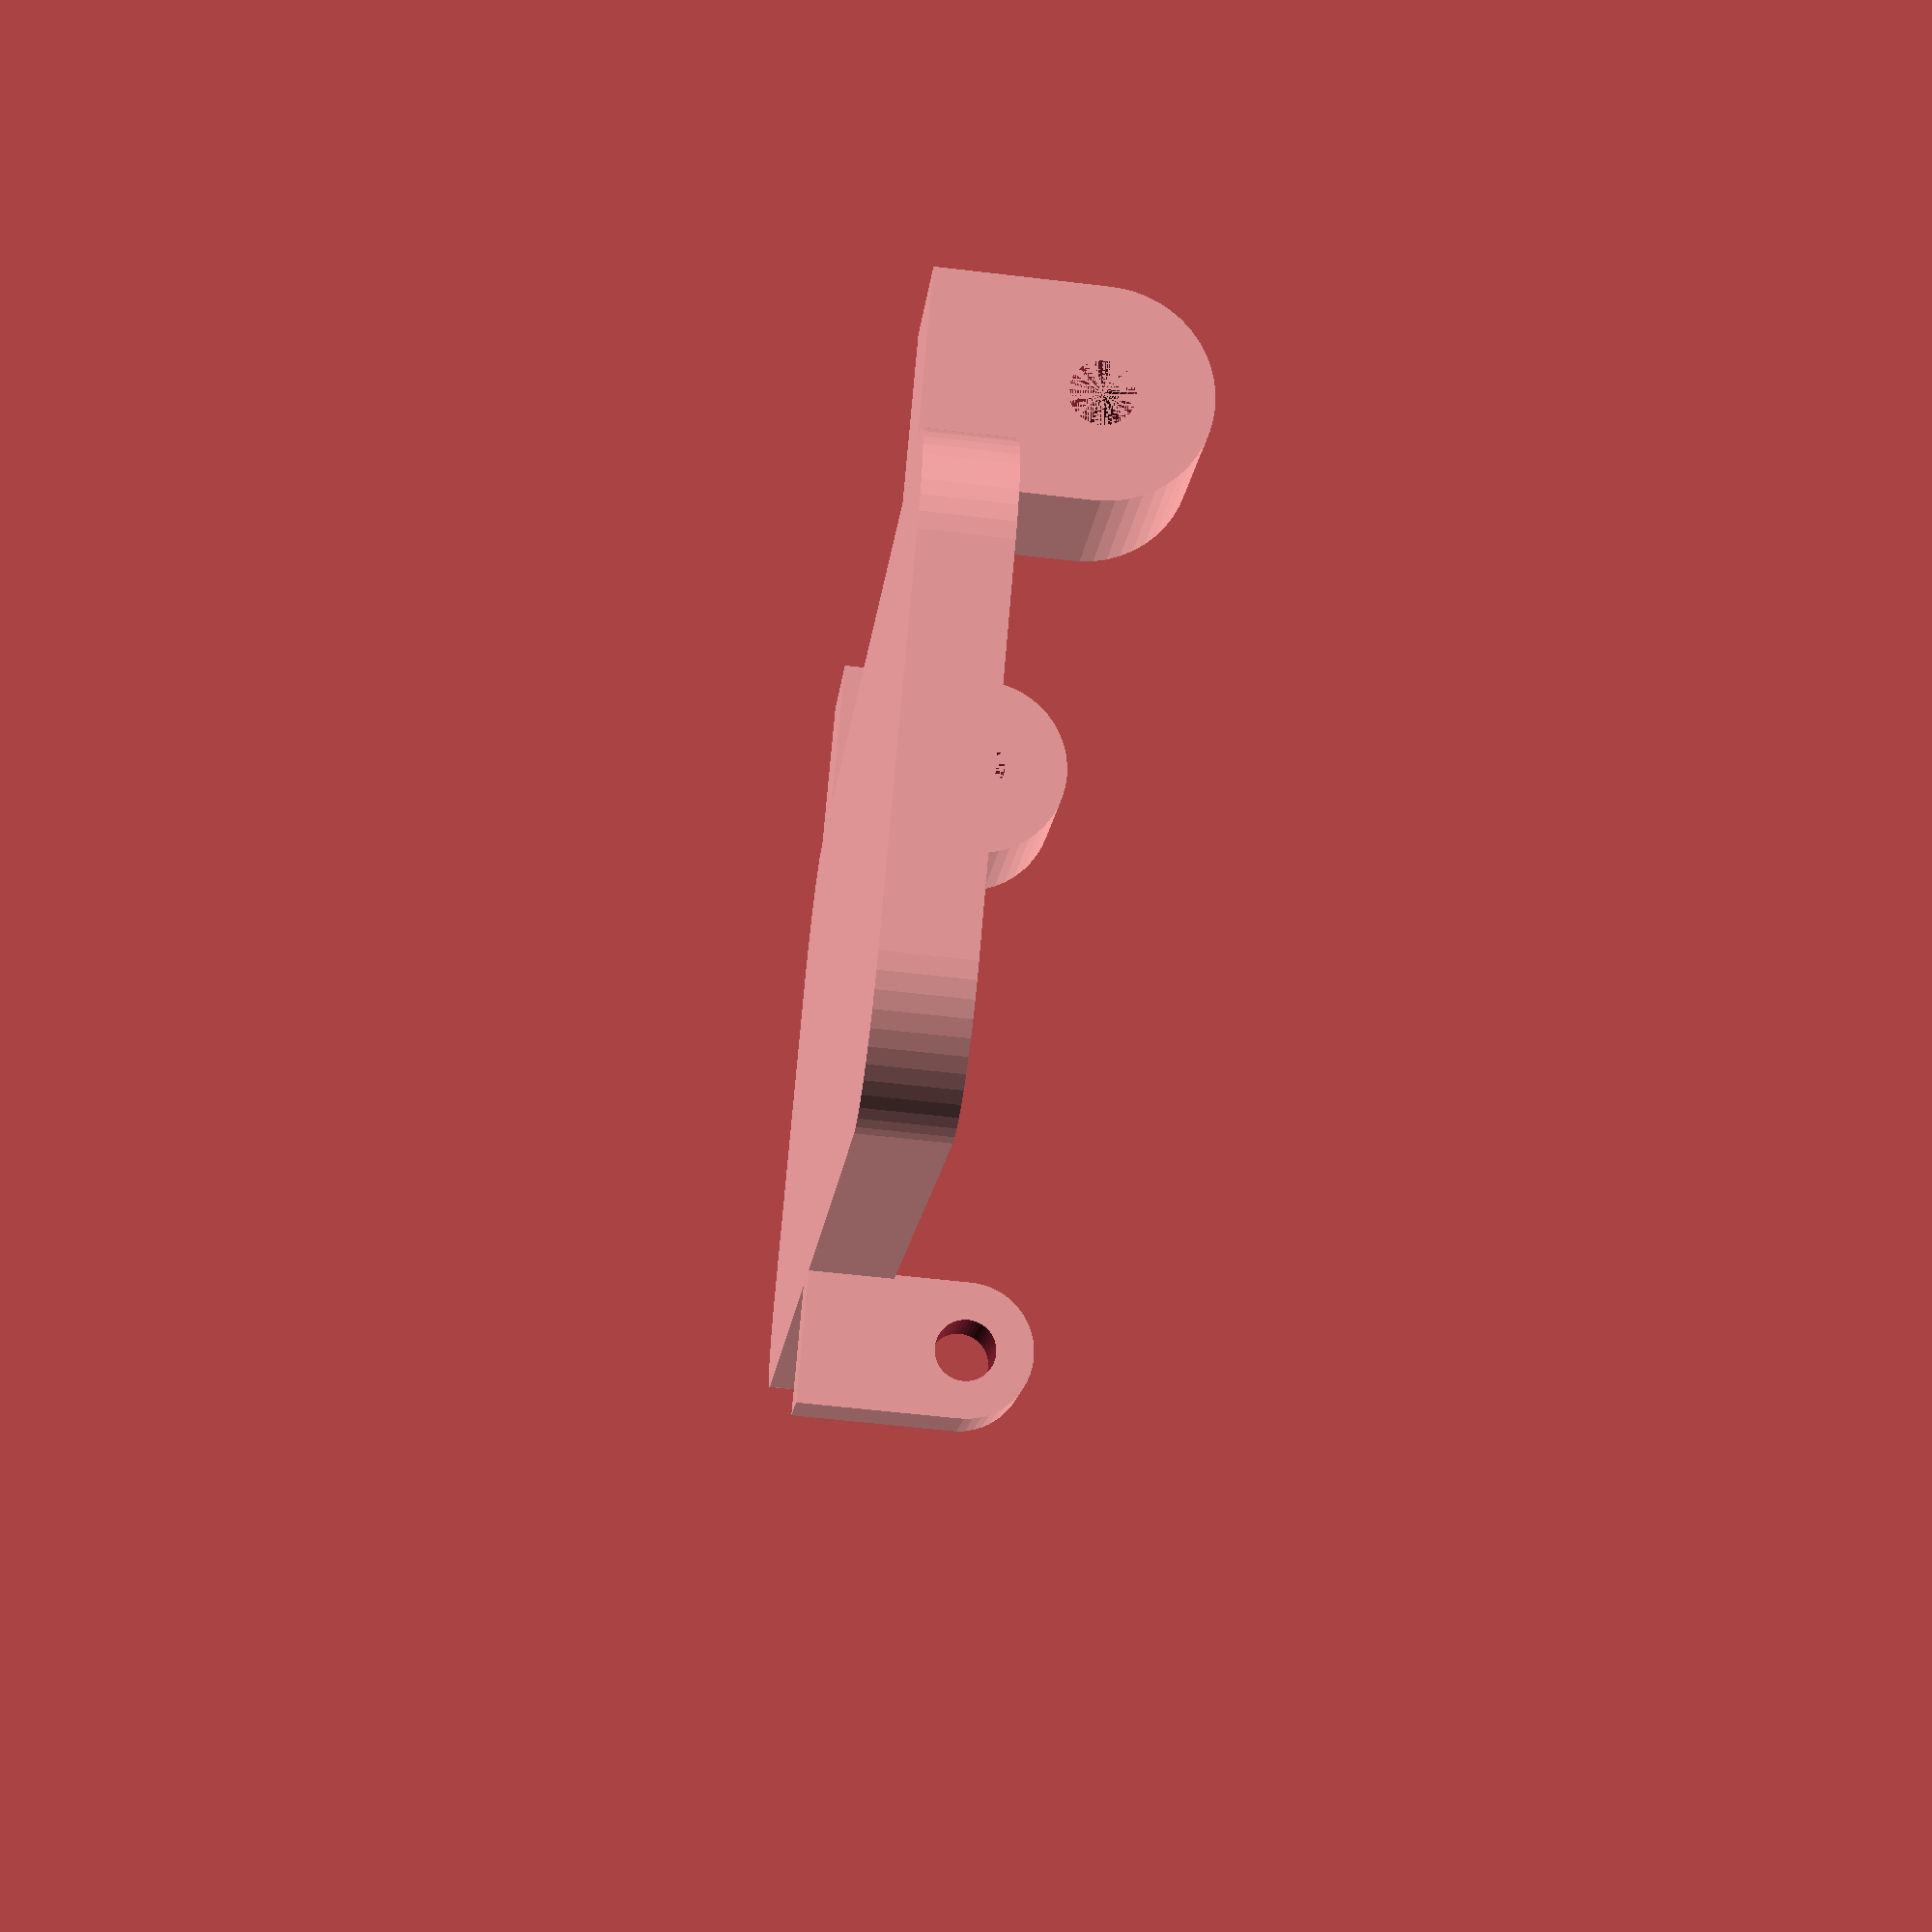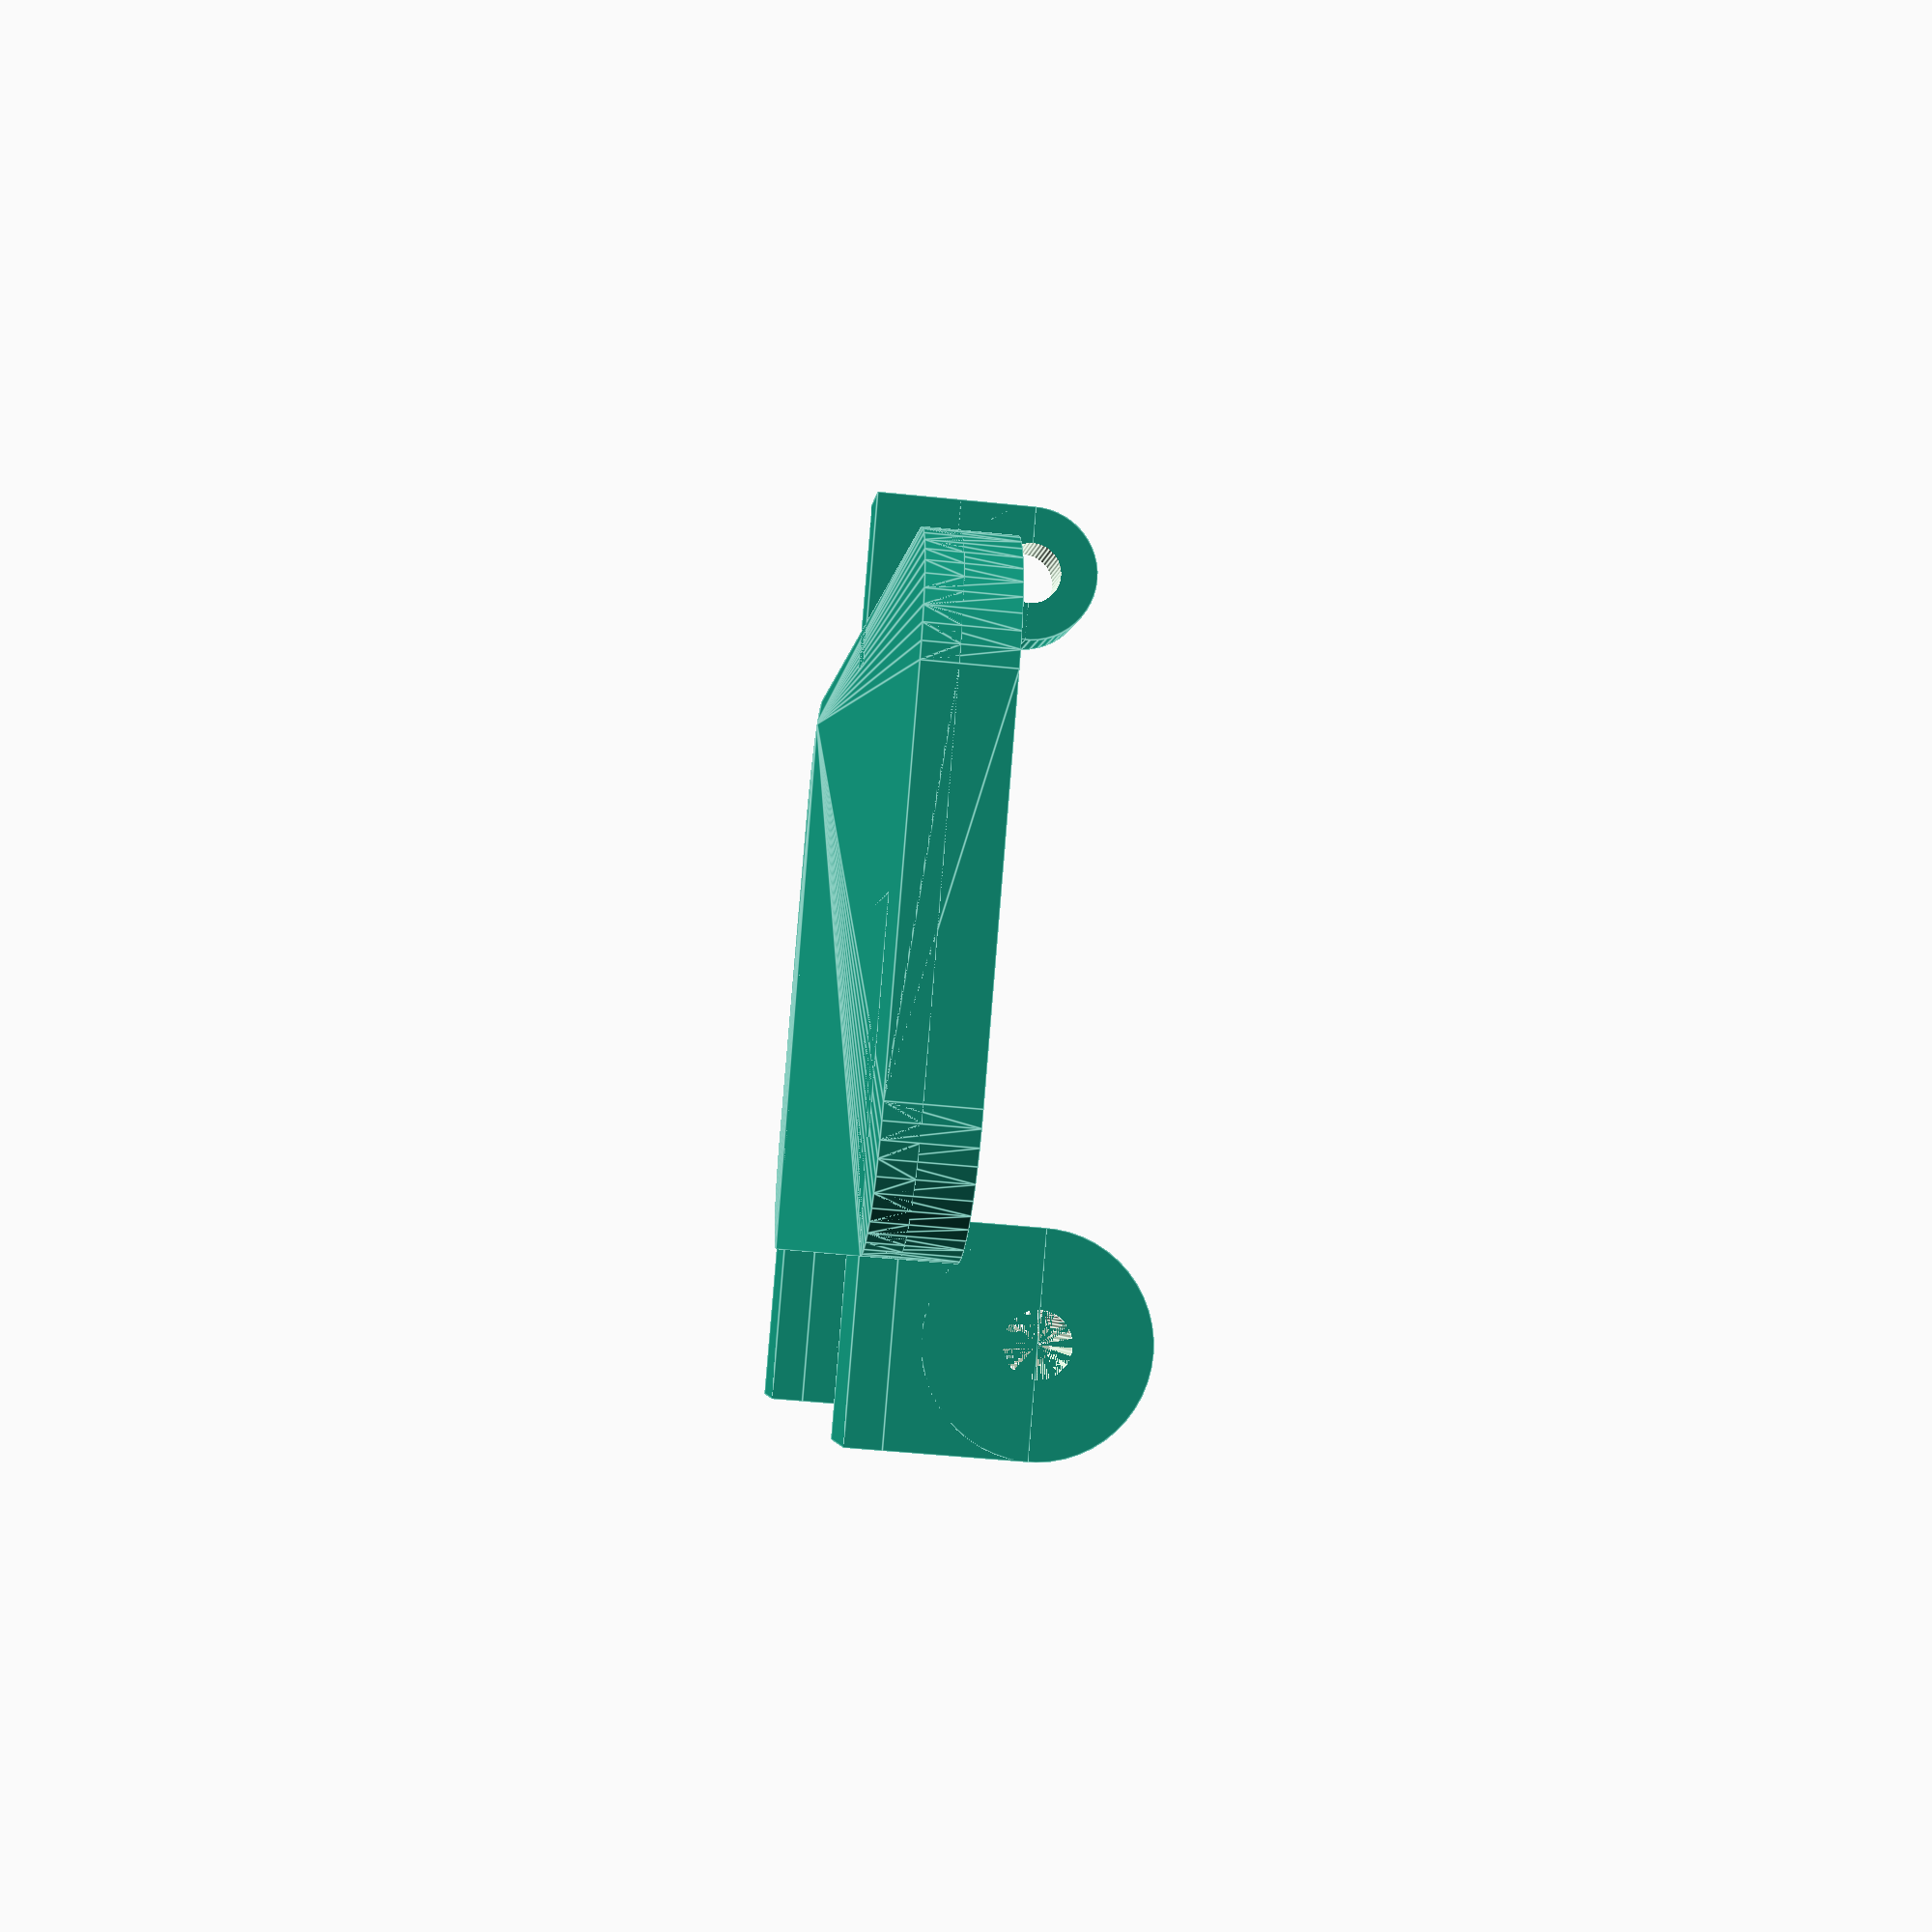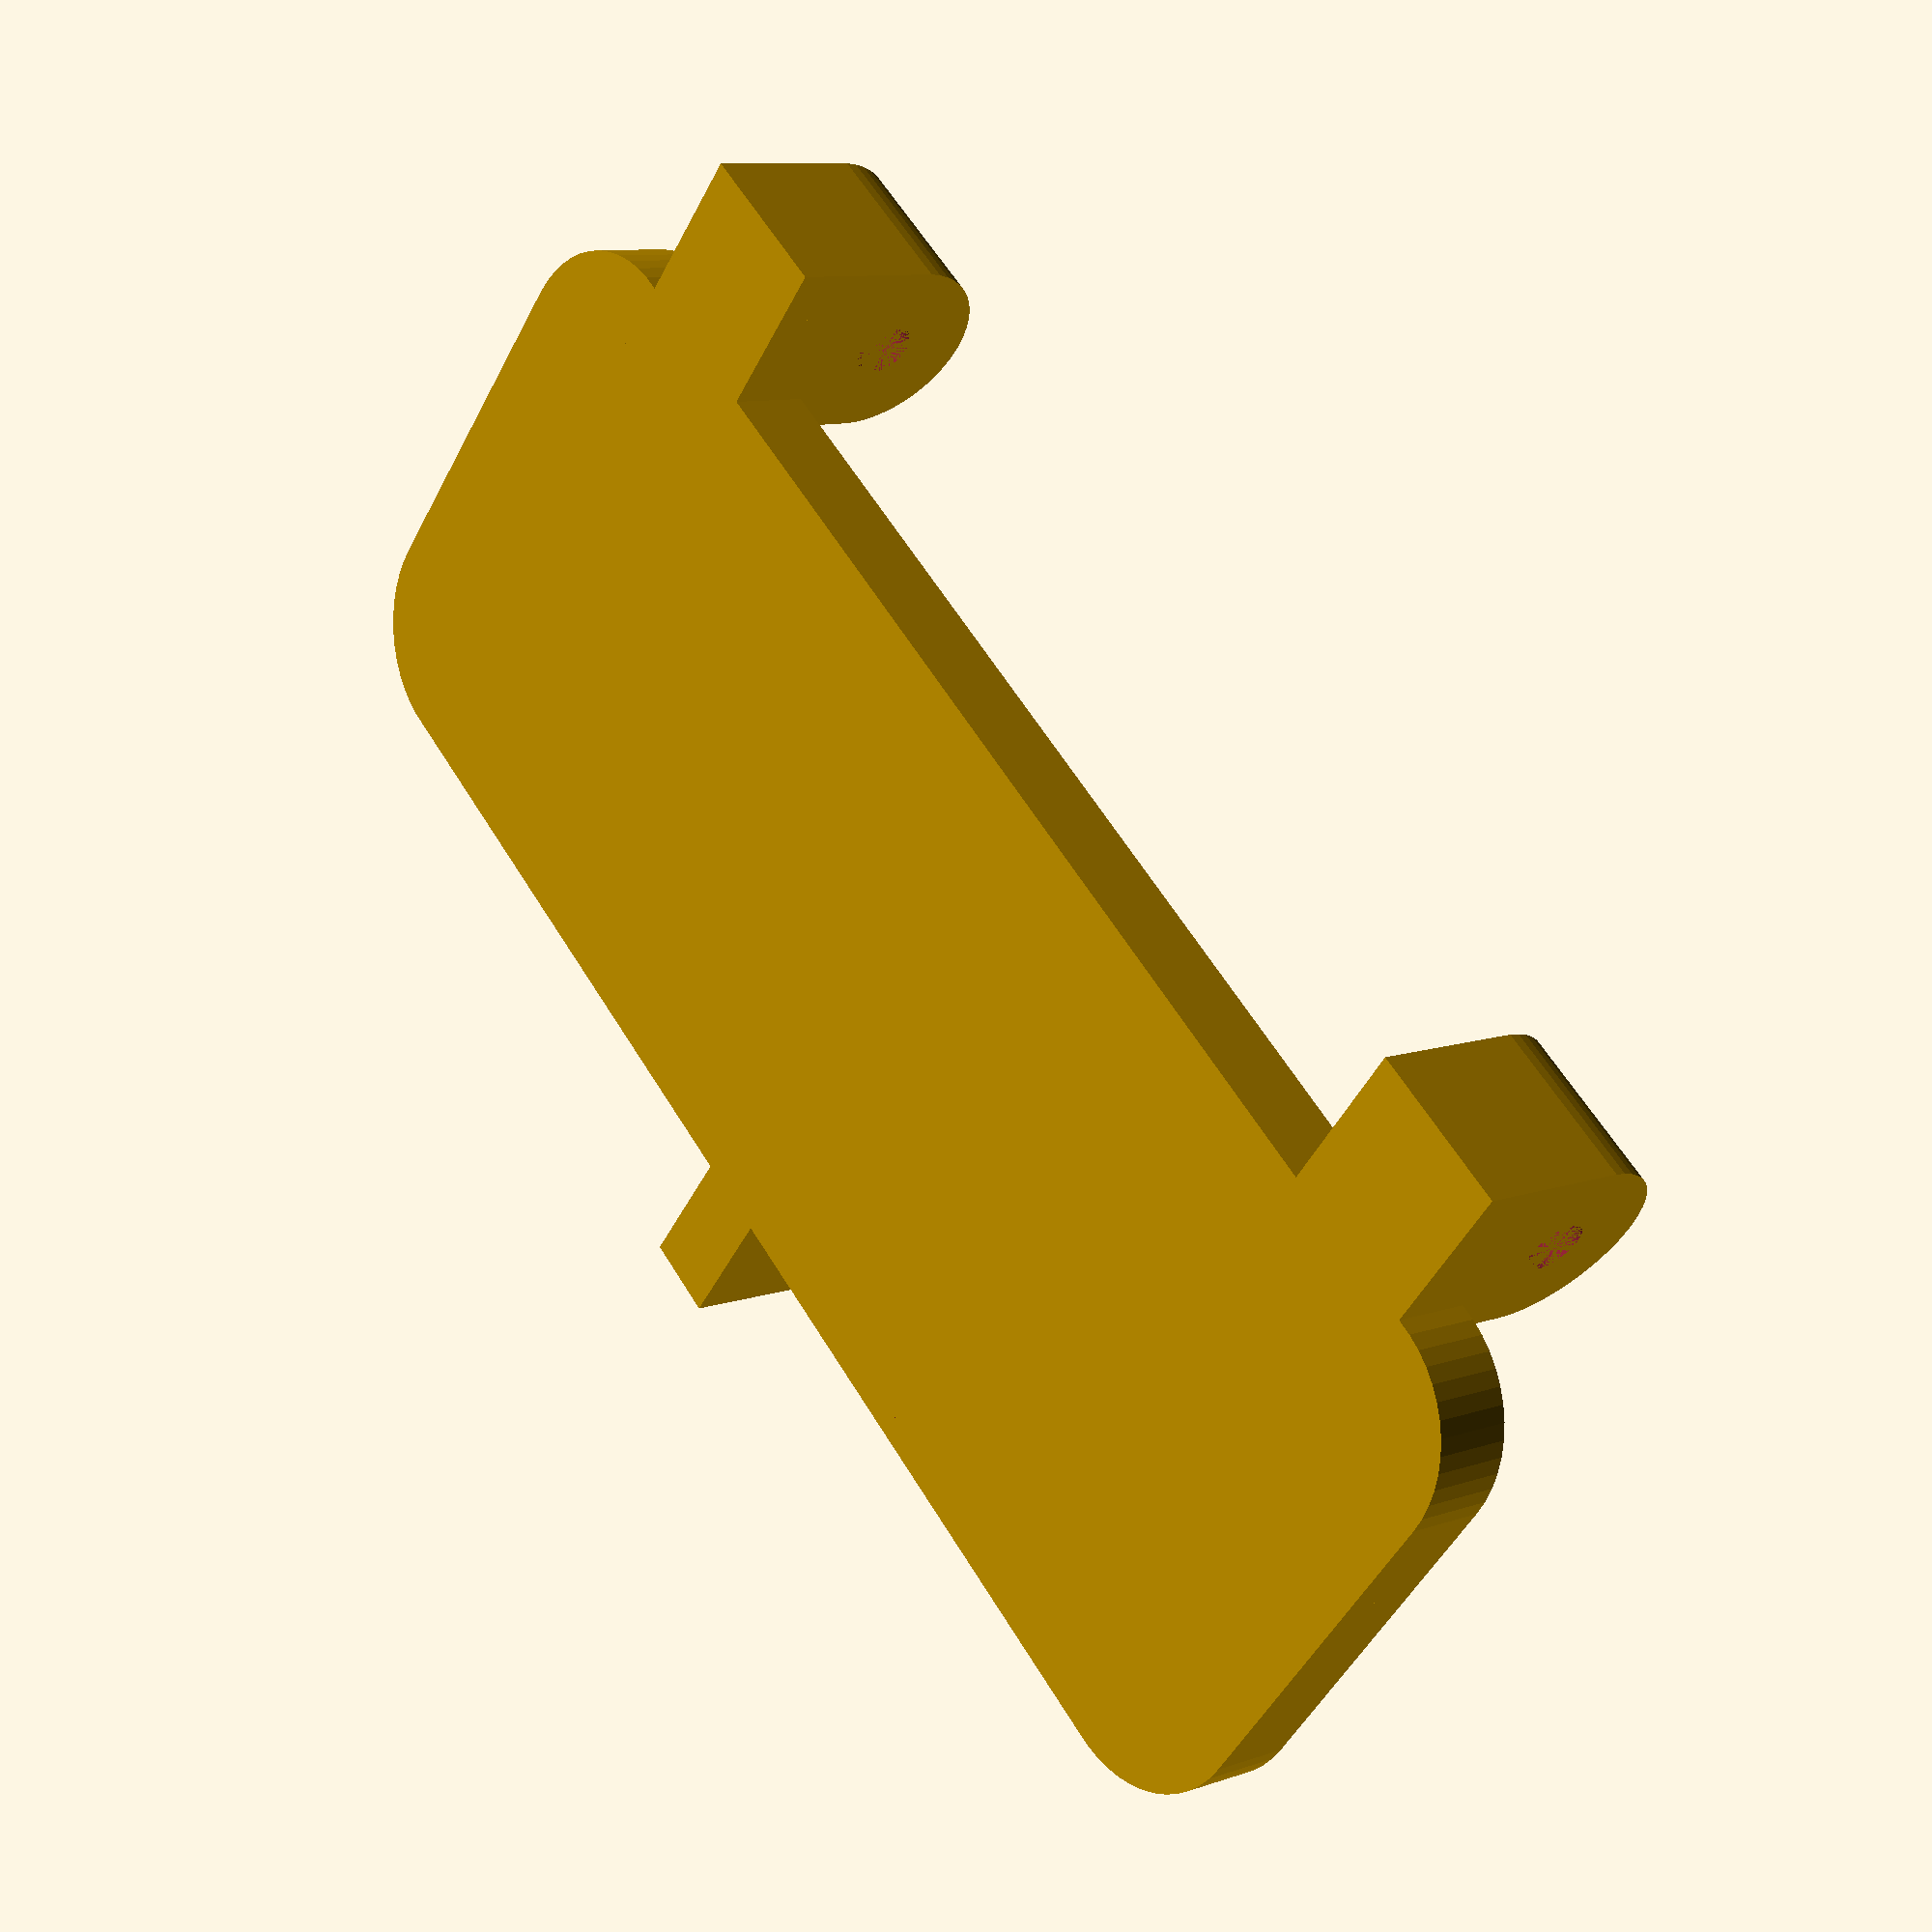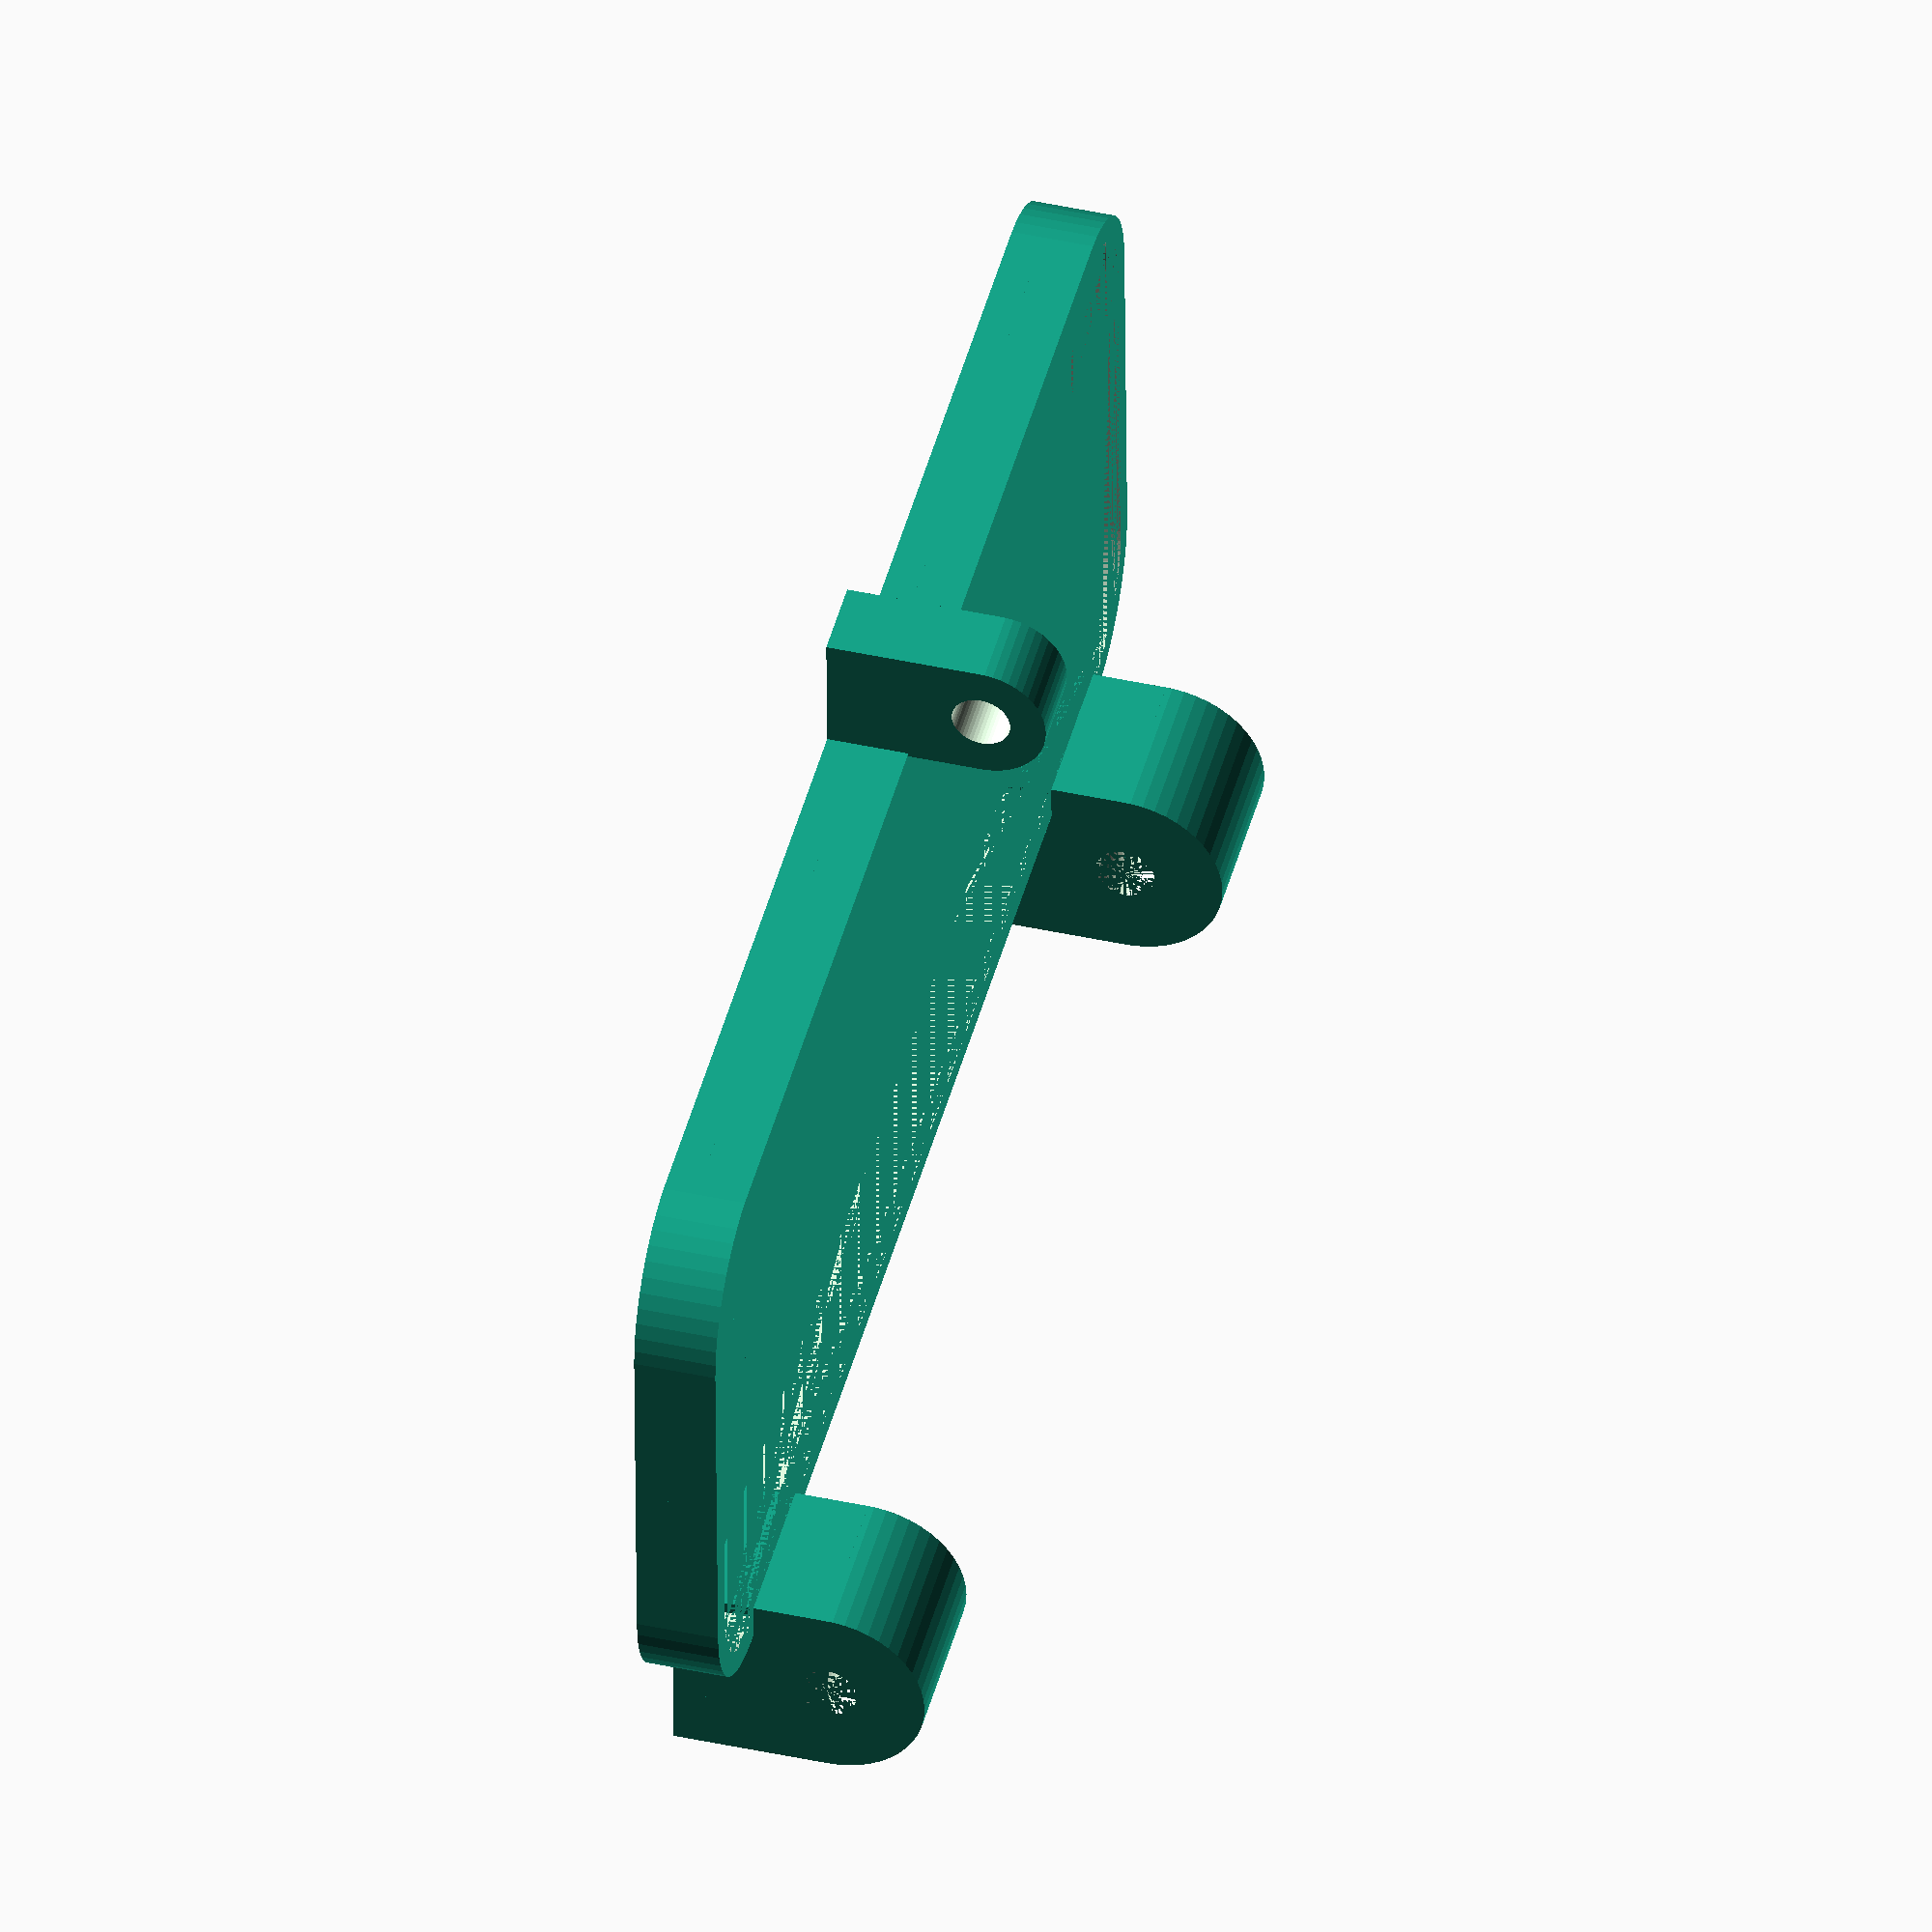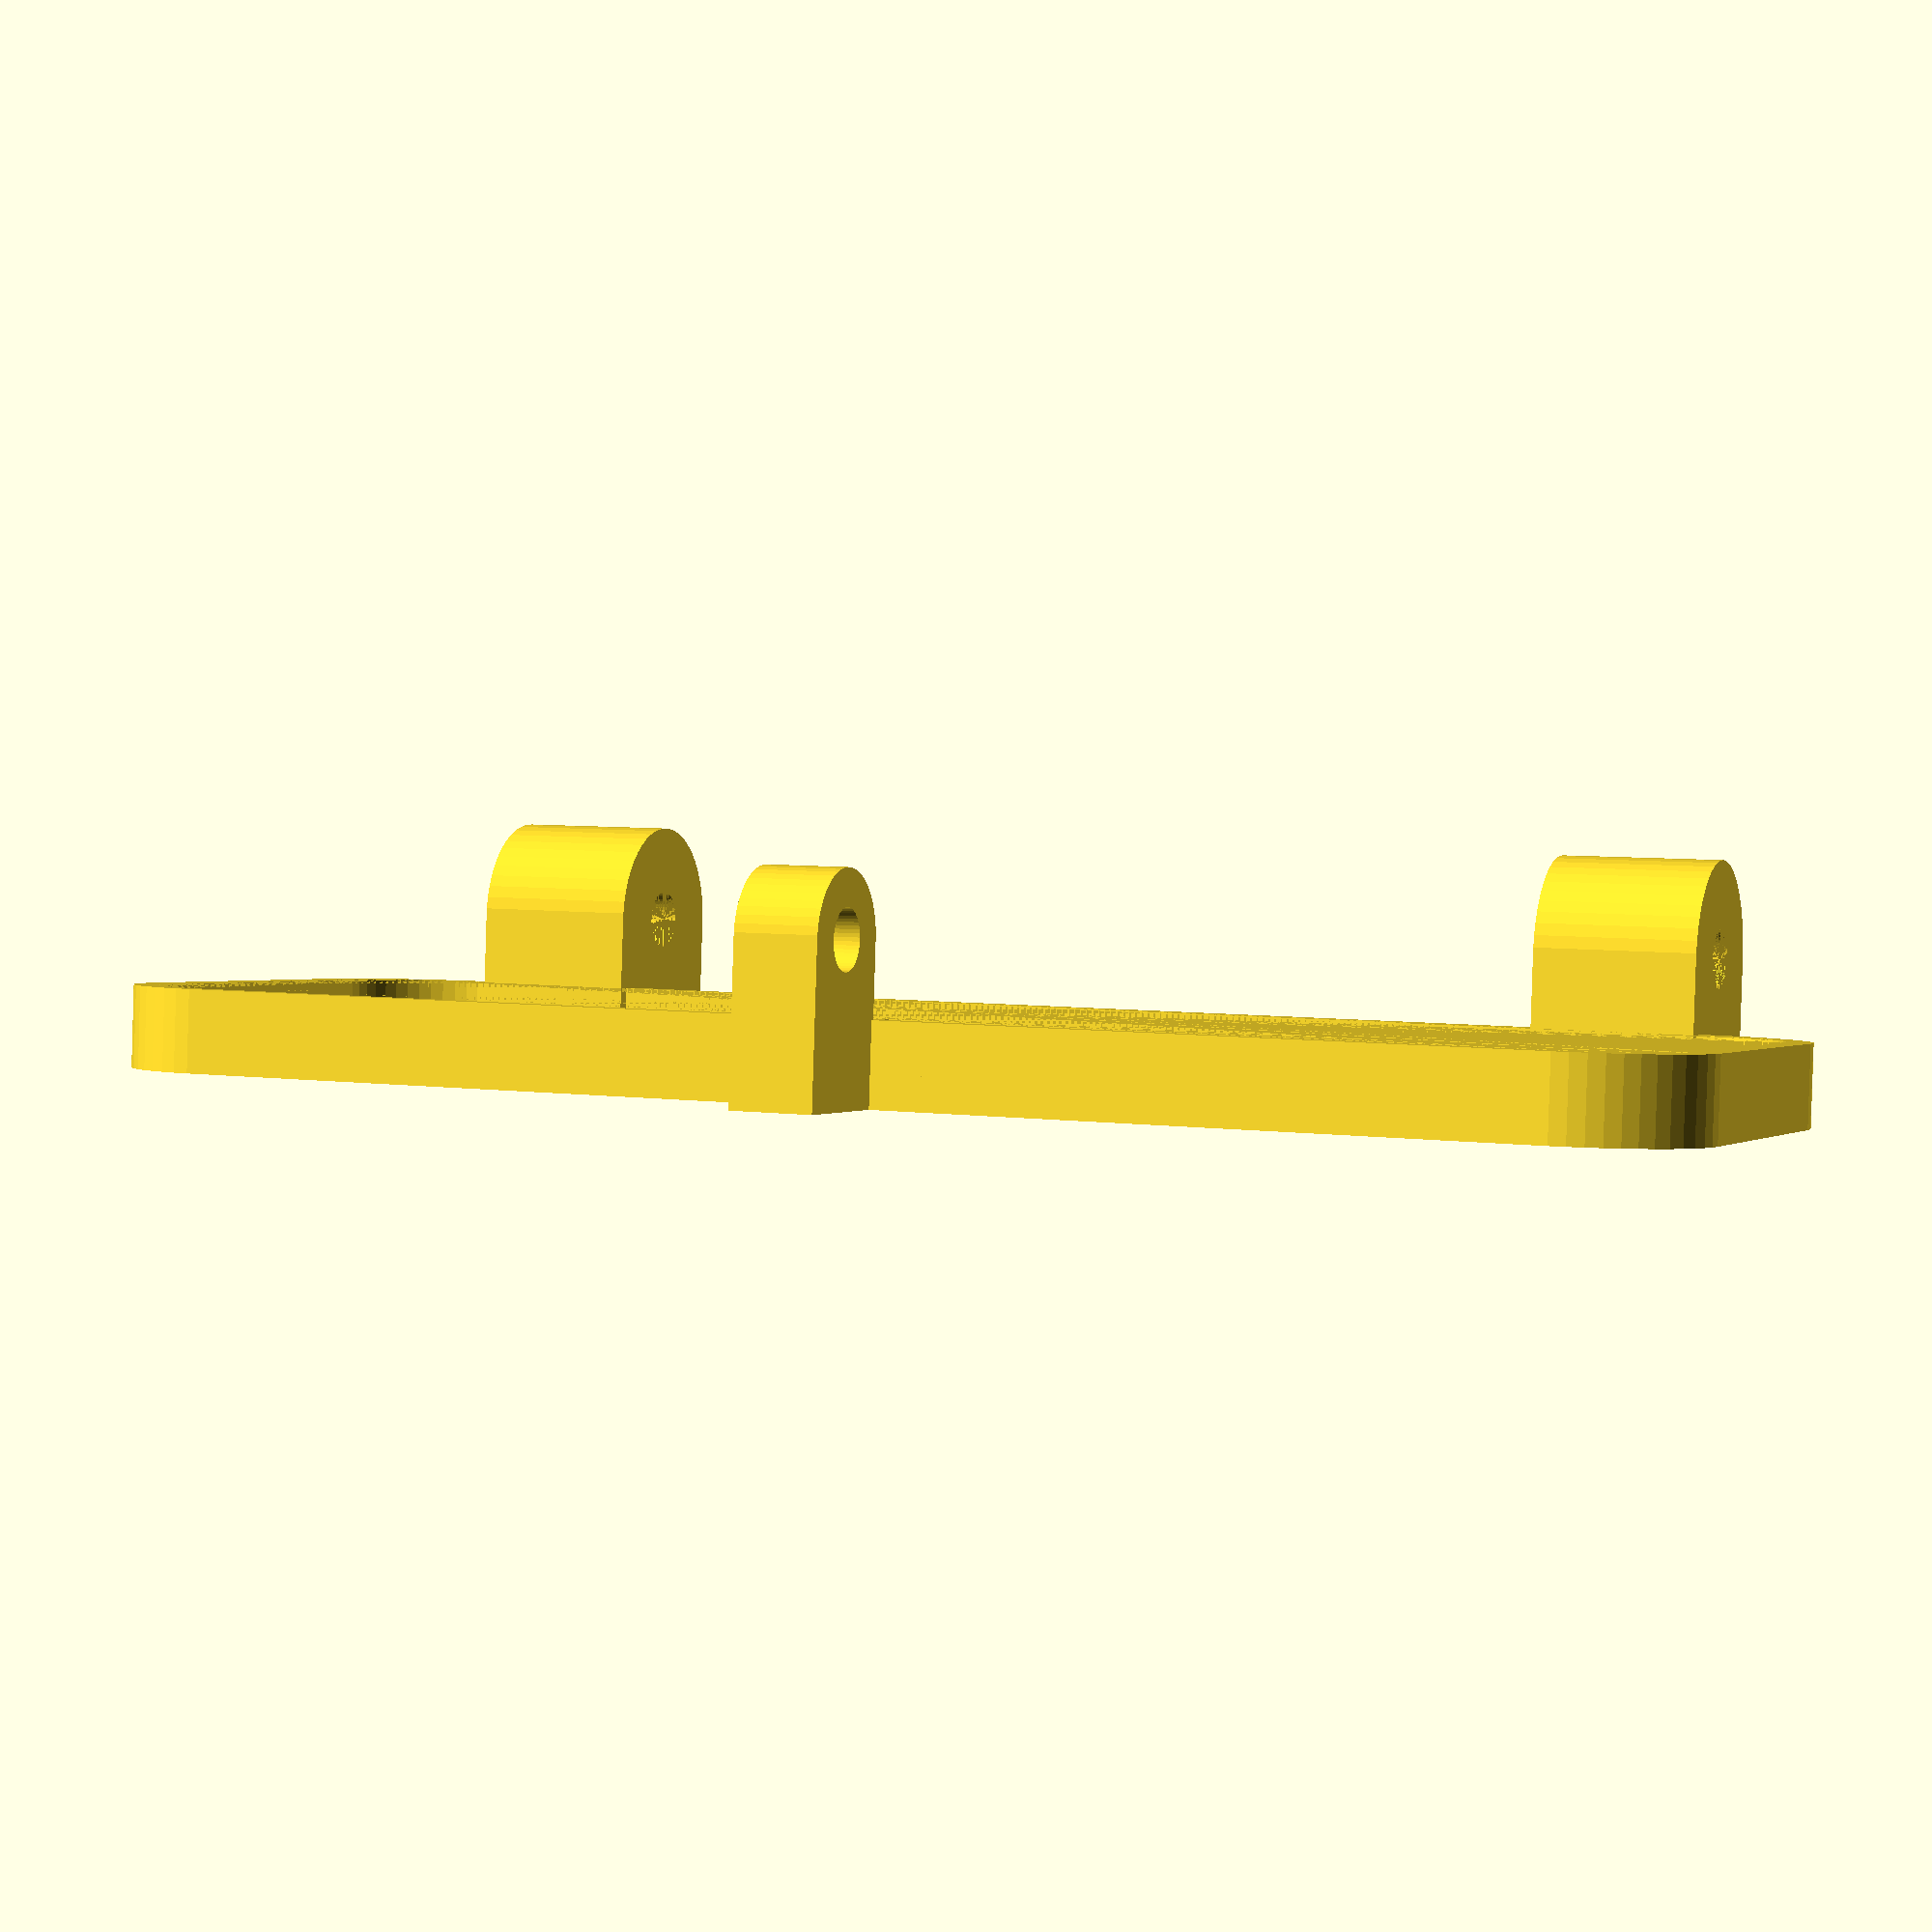
<openscad>
$fn = 50;


difference() {
	union() {
		translate(v = [0, -15.0000000000, -3]) {
			rotate(a = [0, 0, 0]) {
				difference() {
					union() {
						hull() {
							translate(v = [-41.0000000000, 11.0000000000, 0]) {
								cylinder(h = 5, r = 7.7500000000);
							}
							translate(v = [41.0000000000, 11.0000000000, 0]) {
								cylinder(h = 5, r = 7.7500000000);
							}
							translate(v = [-41.0000000000, -11.0000000000, 0]) {
								cylinder(h = 5, r = 7.7500000000);
							}
							translate(v = [41.0000000000, -11.0000000000, 0]) {
								cylinder(h = 5, r = 7.7500000000);
							}
						}
					}
					union() {
						hull() {
							translate(v = [-41.0000000000, 11.0000000000, 0]) {
								cylinder(h = 5, r = 6.2500000000);
							}
							translate(v = [41.0000000000, 11.0000000000, 0]) {
								cylinder(h = 5, r = 6.2500000000);
							}
							translate(v = [-41.0000000000, -11.0000000000, 0]) {
								cylinder(h = 5, r = 6.2500000000);
							}
							translate(v = [41.0000000000, -11.0000000000, 0]) {
								cylinder(h = 5, r = 6.2500000000);
							}
						}
					}
				}
			}
		}
		translate(v = [0, -15.0000000000, 0]) {
			hull() {
				translate(v = [-41.0000000000, 11.0000000000, 0]) {
					cylinder(h = 2, r = 7.7500000000);
				}
				translate(v = [41.0000000000, 11.0000000000, 0]) {
					cylinder(h = 2, r = 7.7500000000);
				}
				translate(v = [-41.0000000000, -11.0000000000, 0]) {
					cylinder(h = 2, r = 7.7500000000);
				}
				translate(v = [41.0000000000, -11.0000000000, 0]) {
					cylinder(h = 2, r = 7.7500000000);
				}
			}
		}
		translate(v = [30.5000000000, 7.5000000000, -7.5000000000]) {
			rotate(a = [0, 90, 0]) {
				cylinder(h = 10, r = 6.0000000000);
			}
		}
		translate(v = [30.5000000000, 1.5000000000, -7.5000000000]) {
			cube(size = [10, 12, 7.5000000000]);
		}
		translate(v = [30.5000000000, -15.0000000000, 0.0000000000]) {
			cube(size = [10, 28.5000000000, 2]);
		}
		translate(v = [-40.5000000000, 7.5000000000, -7.5000000000]) {
			rotate(a = [0, 90, 0]) {
				cylinder(h = 10, r = 6.0000000000);
			}
		}
		translate(v = [-40.5000000000, 1.5000000000, -7.5000000000]) {
			cube(size = [10, 12, 7.5000000000]);
		}
		translate(v = [-40.5000000000, -15.0000000000, 0.0000000000]) {
			cube(size = [10, 28.5000000000, 2]);
		}
		translate(v = [-2.5000000000, -37.5000000000, -7.5000000000]) {
			rotate(a = [0, 90, 0]) {
				cylinder(h = 5, r = 4.0000000000);
			}
		}
		translate(v = [-2.5000000000, -41.5000000000, -7.5000000000]) {
			cube(size = [5, 8, 7.5000000000]);
		}
		translate(v = [-2.5000000000, -41.5000000000, -3.0000000000]) {
			cube(size = [5, 10.2500000000, 5]);
		}
	}
	union() {
		translate(v = [30.5000000000, 7.5000000000, -7.5000000000]) {
			rotate(a = [0, 90, 0]) {
				cylinder(h = 10, r = 1.8000000000);
			}
		}
		translate(v = [-40.5000000000, 7.5000000000, -7.5000000000]) {
			rotate(a = [0, 90, 0]) {
				cylinder(h = 10, r = 1.8000000000);
			}
		}
		translate(v = [-5.0000000000, -37.5000000000, -7.5000000000]) {
			rotate(a = [0, 90, 0]) {
				cylinder(h = 10, r = 1.8000000000);
			}
		}
	}
}
</openscad>
<views>
elev=57.2 azim=43.2 roll=82.9 proj=p view=wireframe
elev=45.1 azim=221.8 roll=83.0 proj=p view=edges
elev=350.5 azim=40.5 roll=47.6 proj=p view=solid
elev=316.5 azim=181.7 roll=104.5 proj=o view=wireframe
elev=268.7 azim=157.7 roll=1.8 proj=p view=solid
</views>
